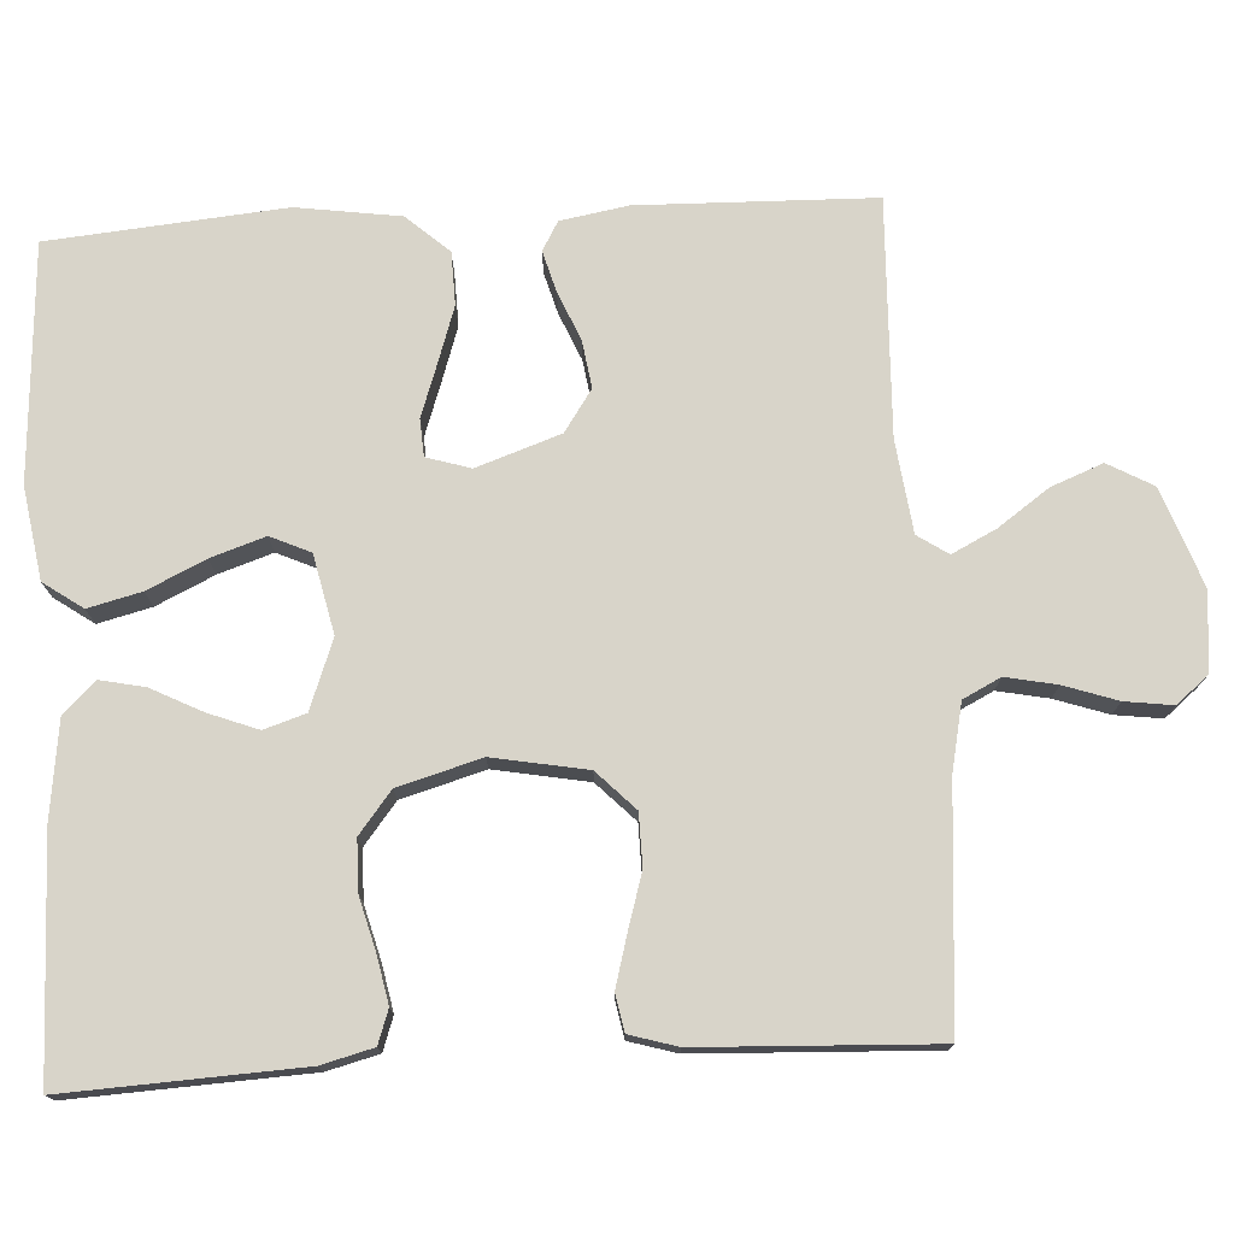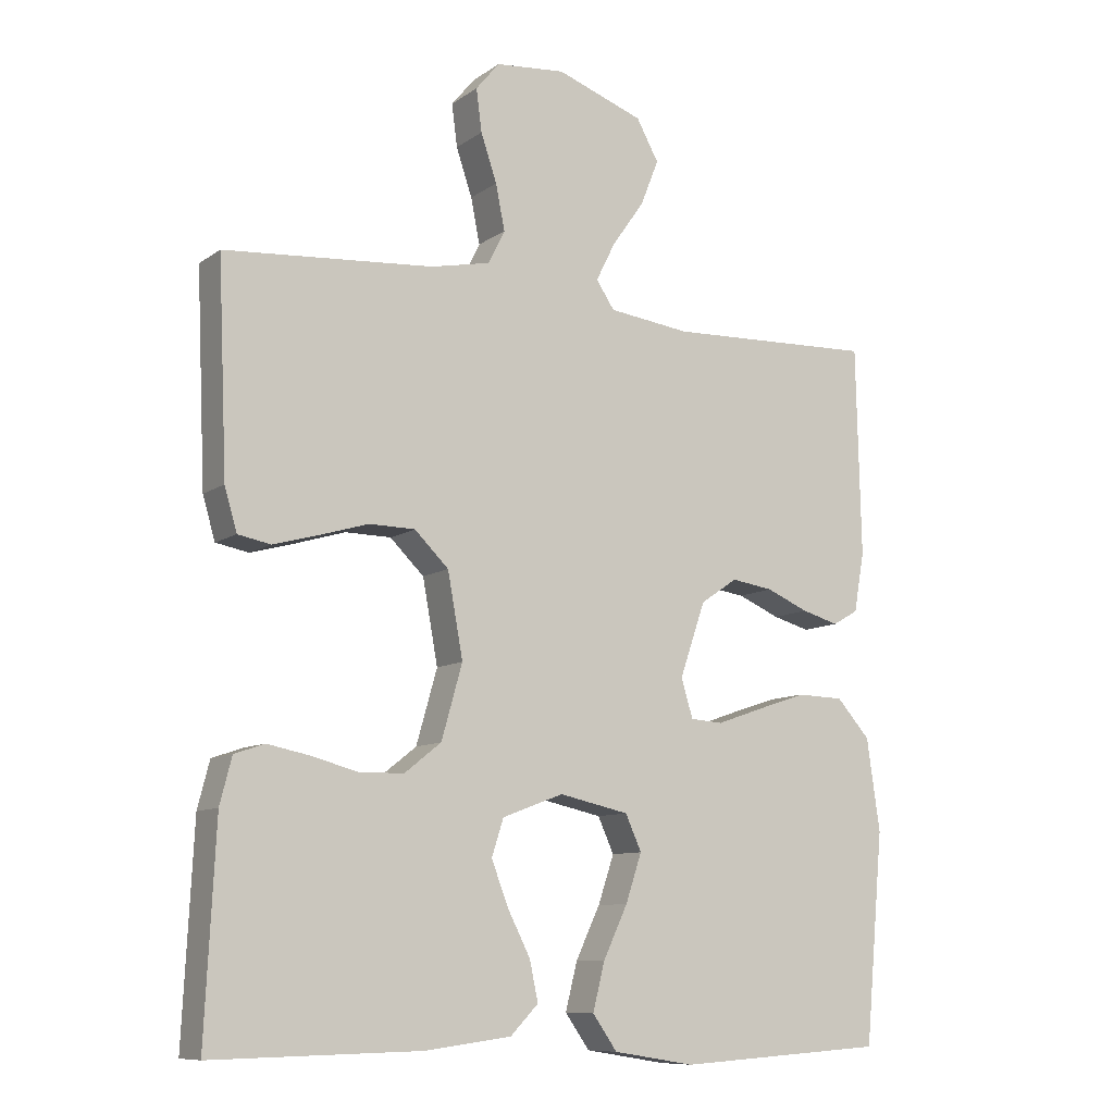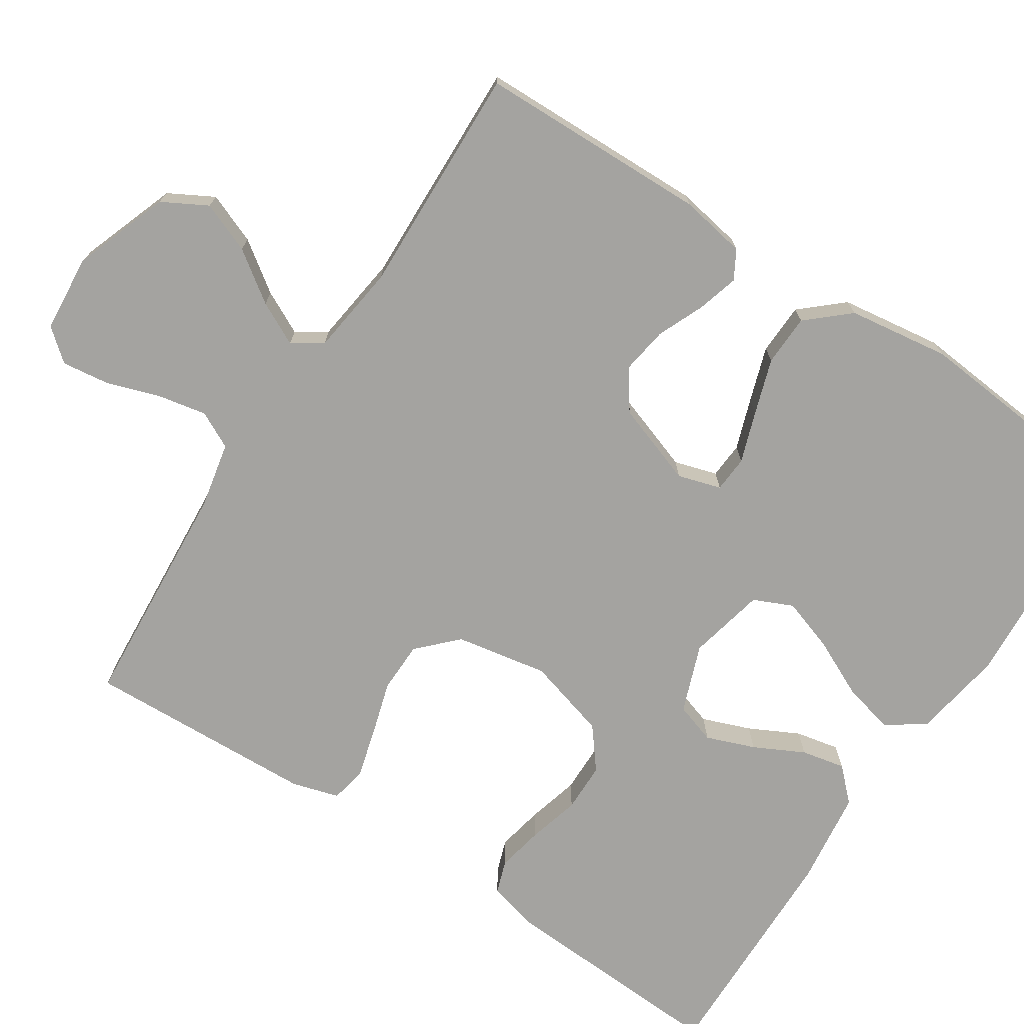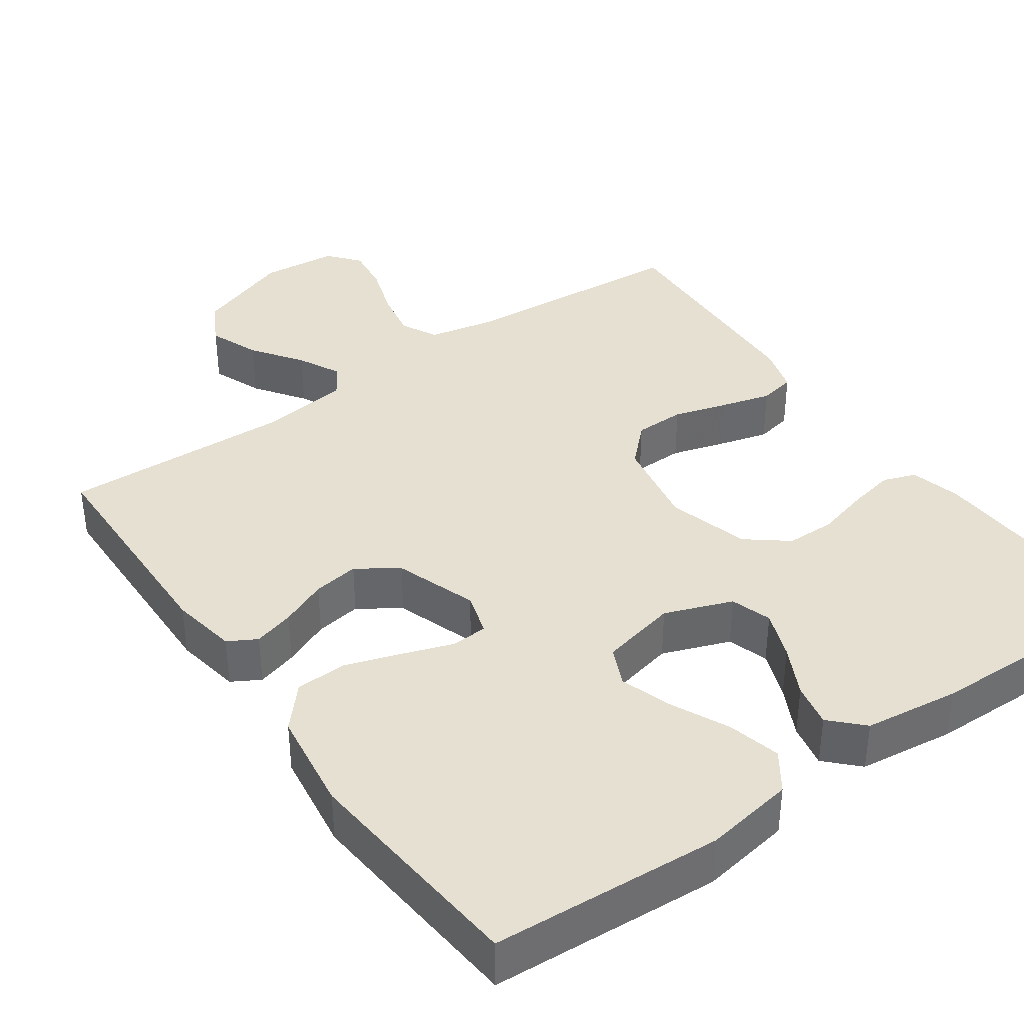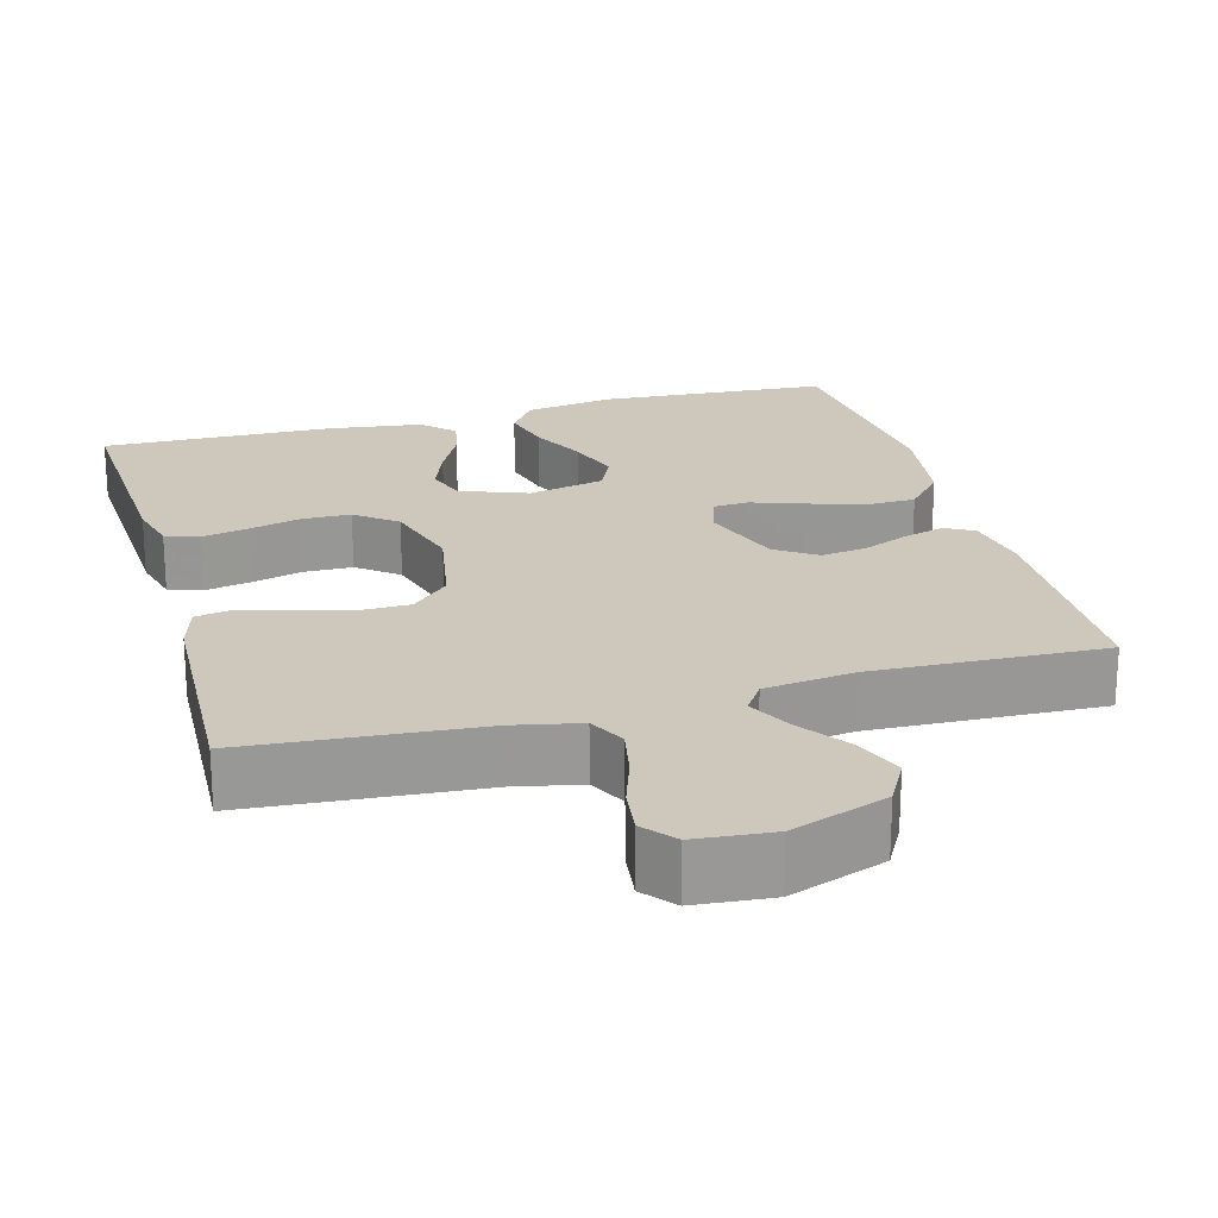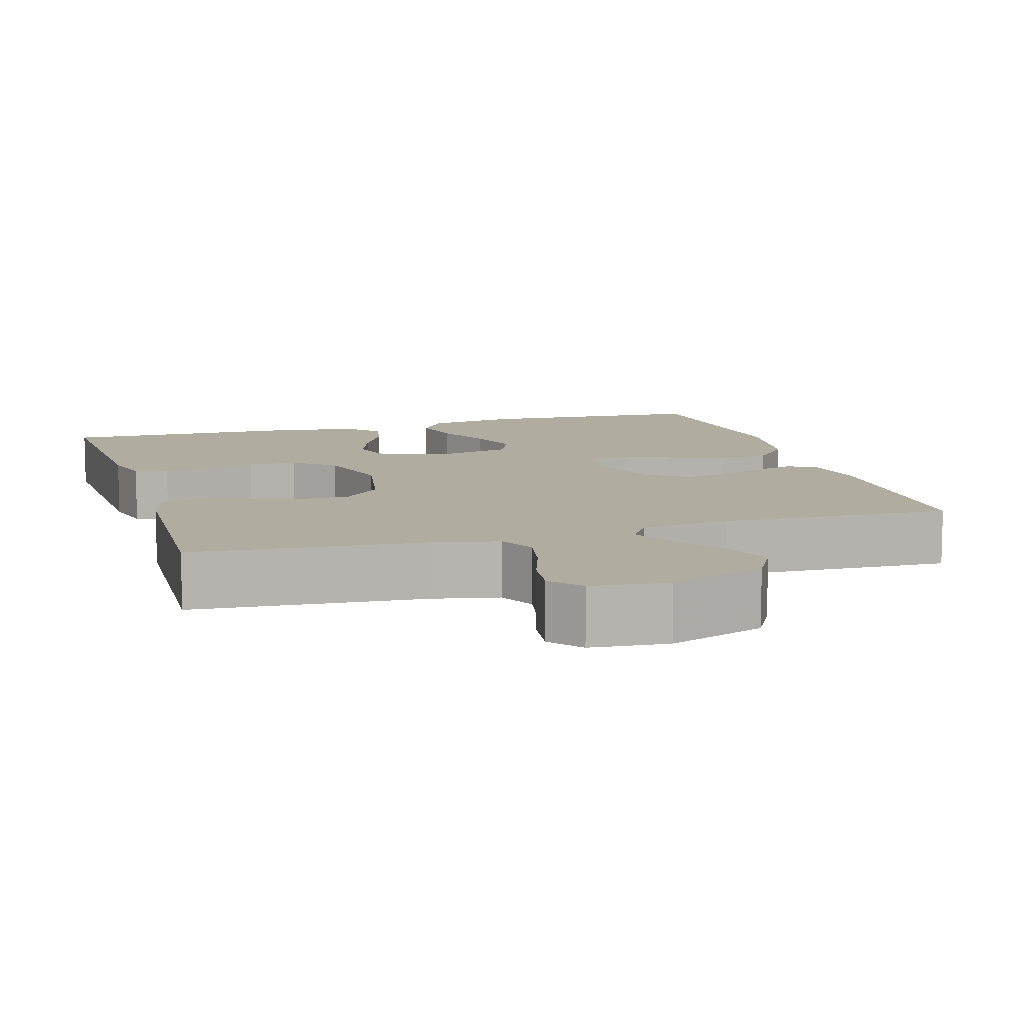
<metadata>
{"format":"obj","ext":"obj","renderer":"f3d","projection":"perspective","resolution":1024,"background":"white","views":[{"elev":75.5,"azim":-93.2,"up":"+Y"},{"elev":-9.6,"azim":-30.7,"up":"+Z"},{"elev":-73.0,"azim":56.7,"up":"+Y"},{"elev":38.3,"azim":144.8,"up":"+Y"},{"elev":21.8,"azim":-15.5,"up":"+Y"},{"elev":10.0,"azim":-16.6,"up":"+Y"}]}
</metadata>
<code>
v 0.5 0.07 0.5
v 0.507 0.07 0.2
v 0.492 0.07 0.114
v 0.455 0.07 0.093
v 0.402 0.07 0.108
v 0.341 0.07 0.134
v 0.281 0.07 0.143
v 0.228 0.07 0.107
v 0.191 0.07 0
v 0.208 0.07 -0.056
v 0.255 0.07 -0.059
v 0.321 0.07 -0.036
v 0.393 0.07 -0.012
v 0.46 0.07 -0.014
v 0.508 0.07 -0.068
v 0.527 0.07 -0.2
v 0.5 0.07 -0.5
v 0.2 0.07 -0.519
v 0.083 0.07 -0.5
v 0.048 0.07 -0.45
v 0.065 0.07 -0.382
v 0.1 0.07 -0.308
v 0.123 0.07 -0.239
v 0.1 0.07 -0.188
v 0 0.07 -0.166
v -0.088 0.07 -0.199
v -0.105 0.07 -0.252
v -0.081 0.07 -0.315
v -0.048 0.07 -0.38
v -0.036 0.07 -0.437
v -0.076 0.07 -0.478
v -0.2 0.07 -0.494
v -0.5 0.07 -0.5
v -0.485 0.07 -0.2
v -0.468 0.07 -0.134
v -0.425 0.07 -0.119
v -0.365 0.07 -0.131
v -0.297 0.07 -0.149
v -0.233 0.07 -0.148
v -0.18 0.07 -0.106
v -0.15 0.07 0
v -0.172 0.07 0.12
v -0.221 0.07 0.168
v -0.287 0.07 0.169
v -0.357 0.07 0.148
v -0.422 0.07 0.13
v -0.469 0.07 0.139
v -0.487 0.07 0.2
v -0.5 0.07 0.5
v -0.2 0.07 0.523
v -0.114 0.07 0.541
v -0.09 0.07 0.589
v -0.103 0.07 0.654
v -0.126 0.07 0.722
v -0.134 0.07 0.783
v -0.1 0.07 0.824
v 0 0.07 0.833
v 0.125 0.07 0.788
v 0.157 0.07 0.73
v 0.131 0.07 0.664
v 0.085 0.07 0.599
v 0.057 0.07 0.543
v 0.083 0.07 0.504
v 0.2 0.07 0.489
v 0.5 0 0.5
v 0.507 0 0.2
v 0.492 0 0.114
v 0.455 0 0.093
v 0.402 0 0.108
v 0.341 0 0.134
v 0.281 0 0.143
v 0.228 0 0.107
v 0.191 0 0
v 0.208 0 -0.056
v 0.255 0 -0.059
v 0.321 0 -0.036
v 0.393 0 -0.012
v 0.46 0 -0.014
v 0.508 0 -0.068
v 0.527 0 -0.2
v 0.5 0 -0.5
v 0.2 0 -0.519
v 0.083 0 -0.5
v 0.048 0 -0.45
v 0.065 0 -0.382
v 0.1 0 -0.308
v 0.123 0 -0.239
v 0.1 0 -0.188
v 0 0 -0.166
v -0.088 0 -0.199
v -0.105 0 -0.252
v -0.081 0 -0.315
v -0.048 0 -0.38
v -0.036 0 -0.437
v -0.076 0 -0.478
v -0.2 0 -0.494
v -0.5 0 -0.5
v -0.485 0 -0.2
v -0.468 0 -0.134
v -0.425 0 -0.119
v -0.365 0 -0.131
v -0.297 0 -0.149
v -0.233 0 -0.148
v -0.18 0 -0.106
v -0.15 0 0
v -0.172 0 0.12
v -0.221 0 0.168
v -0.287 0 0.169
v -0.357 0 0.148
v -0.422 0 0.13
v -0.469 0 0.139
v -0.487 0 0.2
v -0.5 0 0.5
v -0.2 0 0.523
v -0.114 0 0.541
v -0.09 0 0.589
v -0.103 0 0.654
v -0.126 0 0.722
v -0.134 0 0.783
v -0.1 0 0.824
v 0 0 0.833
v 0.125 0 0.788
v 0.157 0 0.73
v 0.131 0 0.664
v 0.085 0 0.599
v 0.057 0 0.543
v 0.083 0 0.504
v 0.2 0 0.489
f 58 59 60 61
f 58 61 62
f 57 58 62
f 56 57 62
f 53 54 55 56
f 52 53 56 62
f 51 52 62 63
f 47 48 49 50
f 47 50 51 63
f 44 45 46 47
f 35 36 37 38
f 33 34 35 38
f 33 38 39
f 32 33 39 40
f 28 29 30 31
f 27 28 31 32
f 26 27 32 40
f 19 20 21 22
f 19 22 23
f 18 19 23
f 17 18 23
f 16 17 23 24
f 11 12 13 14
f 11 14 15 16
f 3 4 5 6
f 3 6 7
f 64 1 2 3
f 64 3 7
f 44 47 63 64
f 43 44 64
f 42 43 64 7
f 41 42 7 8
f 25 26 40 41
f 25 41 8 9
f 24 25 9 10
f 10 11 16 24
f 125 124 123 122
f 126 125 122
f 126 122 121
f 126 121 120
f 120 119 118 117
f 126 120 117 116
f 127 126 116 115
f 114 113 112 111
f 127 115 114 111
f 111 110 109 108
f 102 101 100 99
f 102 99 98 97
f 103 102 97
f 104 103 97 96
f 95 94 93 92
f 96 95 92 91
f 104 96 91 90
f 86 85 84 83
f 87 86 83
f 87 83 82
f 87 82 81
f 88 87 81 80
f 78 77 76 75
f 80 79 78 75
f 70 69 68 67
f 71 70 67
f 67 66 65 128
f 71 67 128
f 128 127 111 108
f 128 108 107
f 71 128 107 106
f 72 71 106 105
f 105 104 90 89
f 73 72 105 89
f 74 73 89 88
f 88 80 75 74
f 1 65 66 2
f 2 66 67 3
f 3 67 68 4
f 4 68 69 5
f 5 69 70 6
f 6 70 71 7
f 7 71 72 8
f 8 72 73 9
f 9 73 74 10
f 10 74 75 11
f 11 75 76 12
f 12 76 77 13
f 13 77 78 14
f 14 78 79 15
f 15 79 80 16
f 16 80 81 17
f 17 81 82 18
f 18 82 83 19
f 19 83 84 20
f 20 84 85 21
f 21 85 86 22
f 22 86 87 23
f 23 87 88 24
f 24 88 89 25
f 25 89 90 26
f 26 90 91 27
f 27 91 92 28
f 28 92 93 29
f 29 93 94 30
f 30 94 95 31
f 31 95 96 32
f 32 96 97 33
f 33 97 98 34
f 34 98 99 35
f 35 99 100 36
f 36 100 101 37
f 37 101 102 38
f 38 102 103 39
f 39 103 104 40
f 40 104 105 41
f 41 105 106 42
f 42 106 107 43
f 43 107 108 44
f 44 108 109 45
f 45 109 110 46
f 46 110 111 47
f 47 111 112 48
f 48 112 113 49
f 49 113 114 50
f 50 114 115 51
f 51 115 116 52
f 52 116 117 53
f 53 117 118 54
f 54 118 119 55
f 55 119 120 56
f 56 120 121 57
f 57 121 122 58
f 58 122 123 59
f 59 123 124 60
f 60 124 125 61
f 61 125 126 62
f 62 126 127 63
f 63 127 128 64
f 64 128 65 1

</code>
